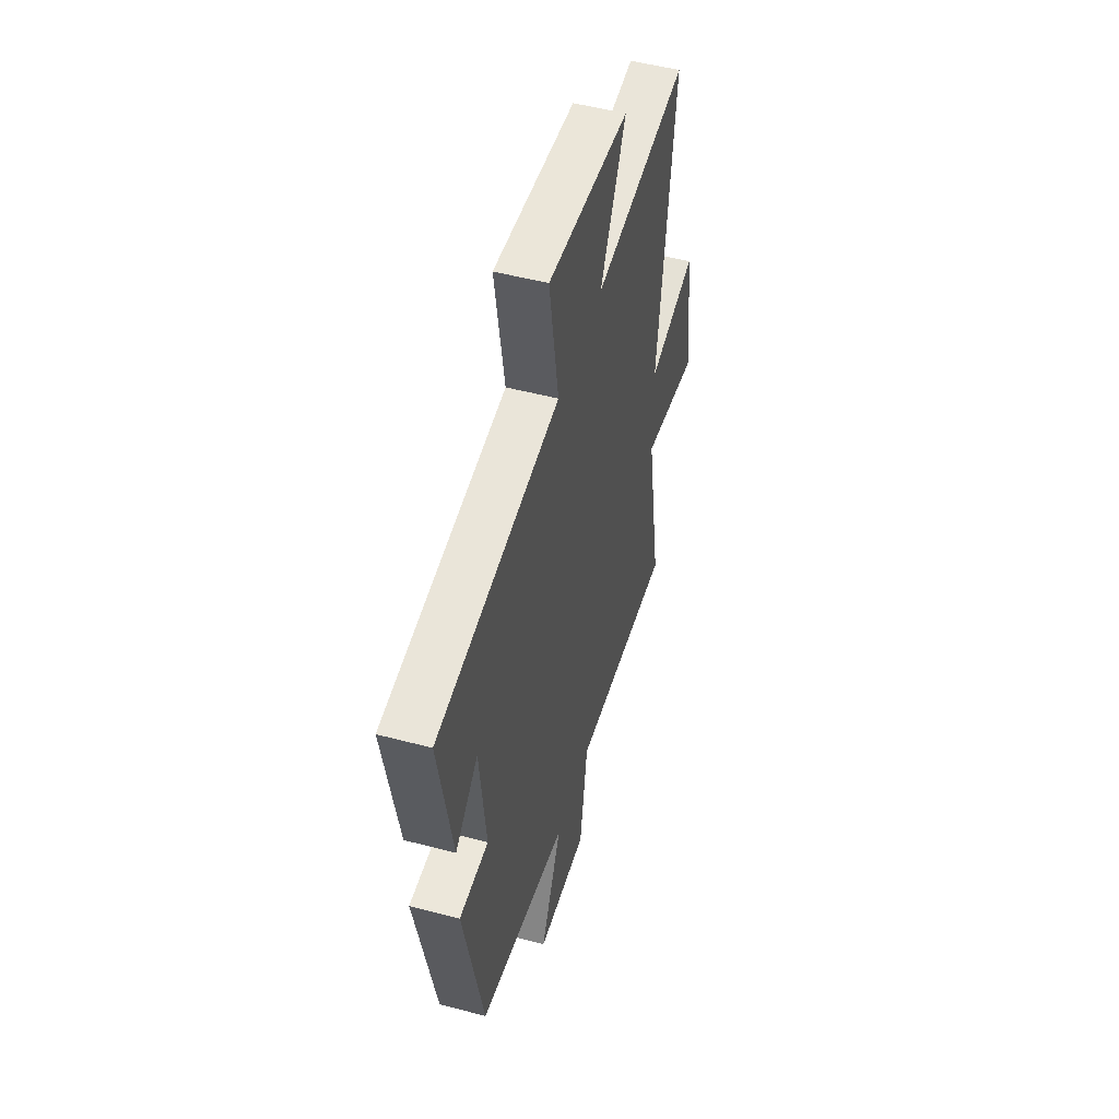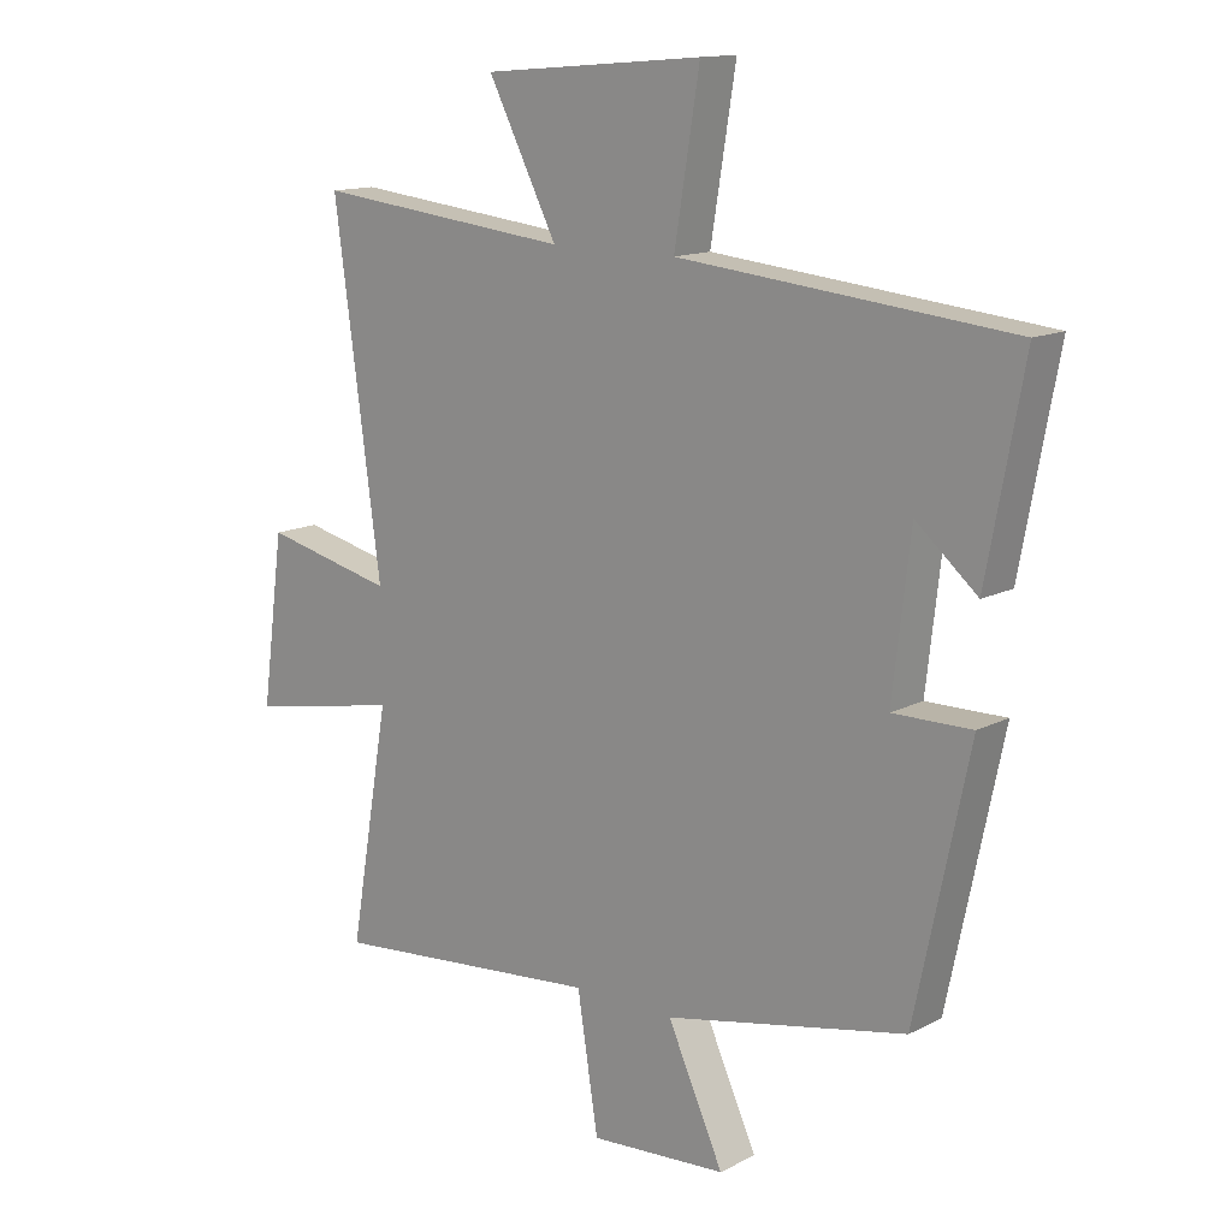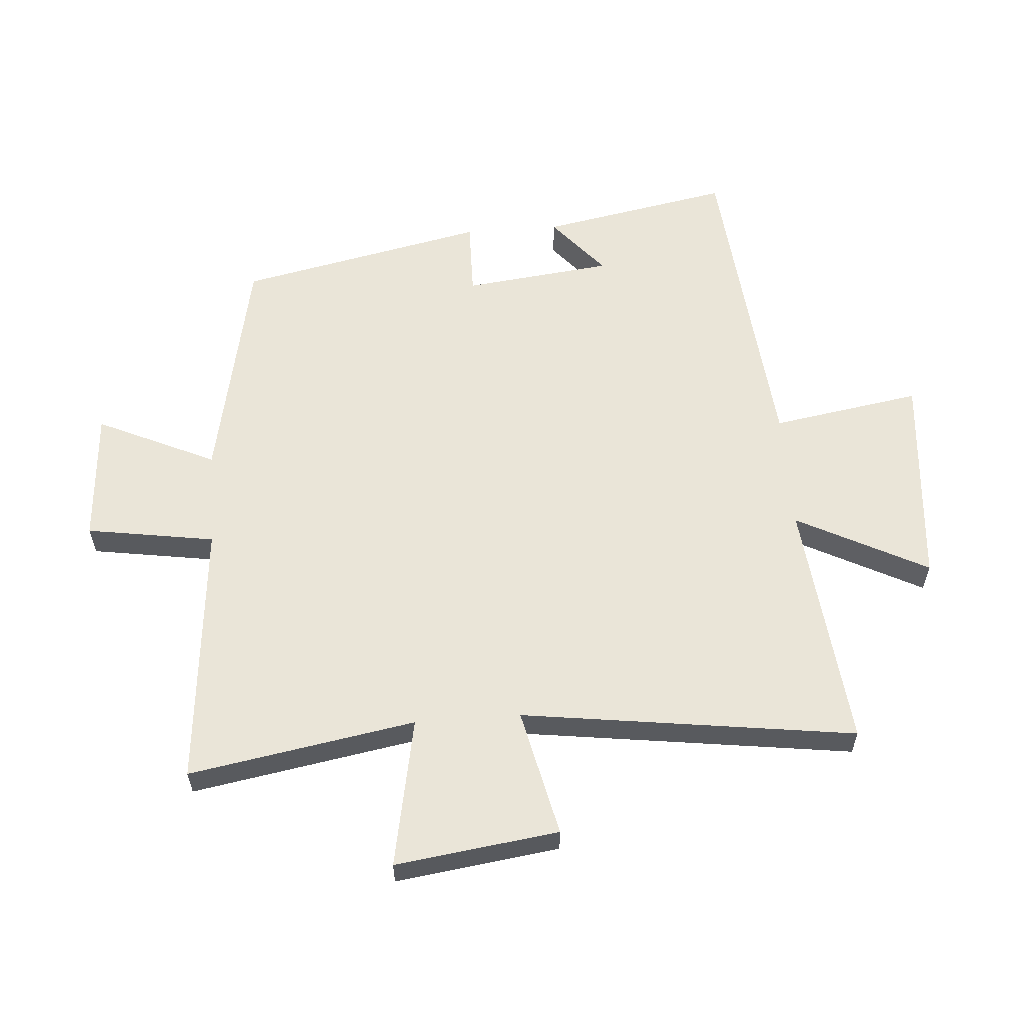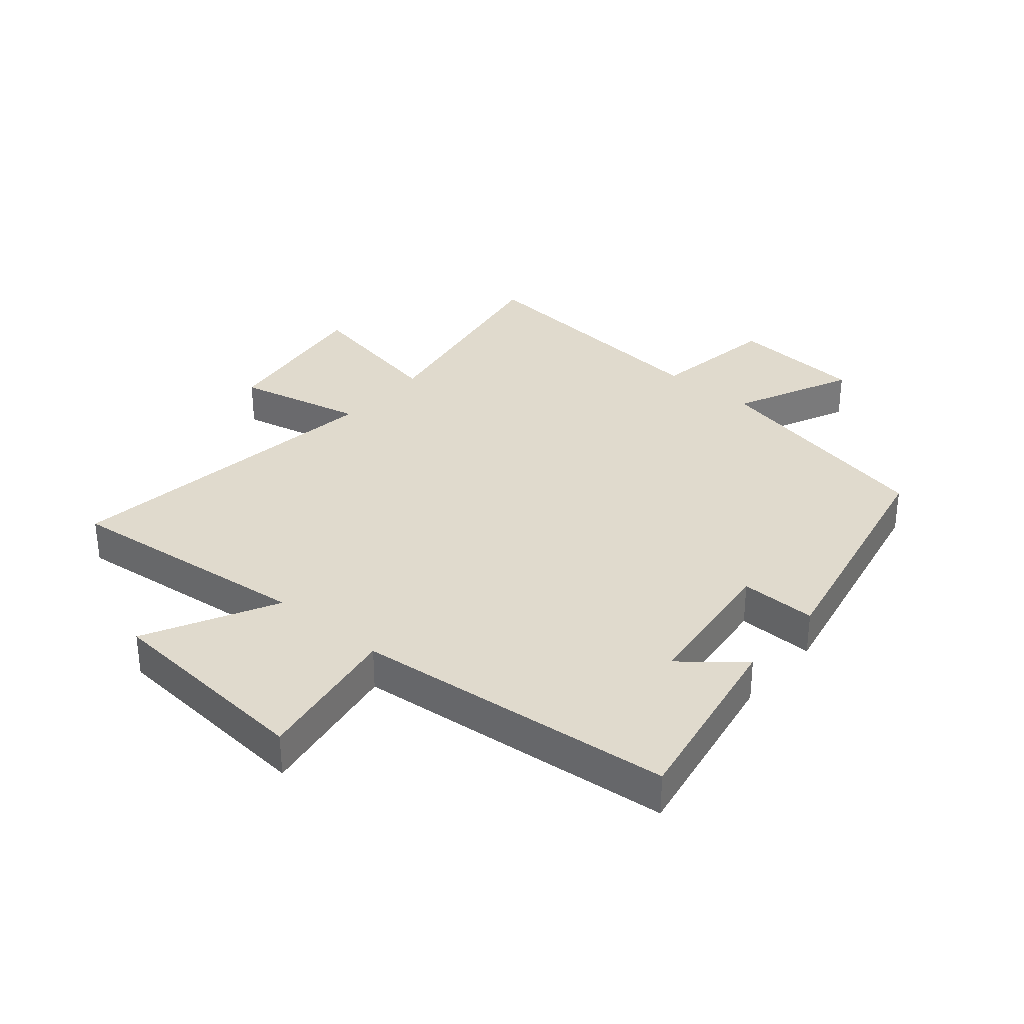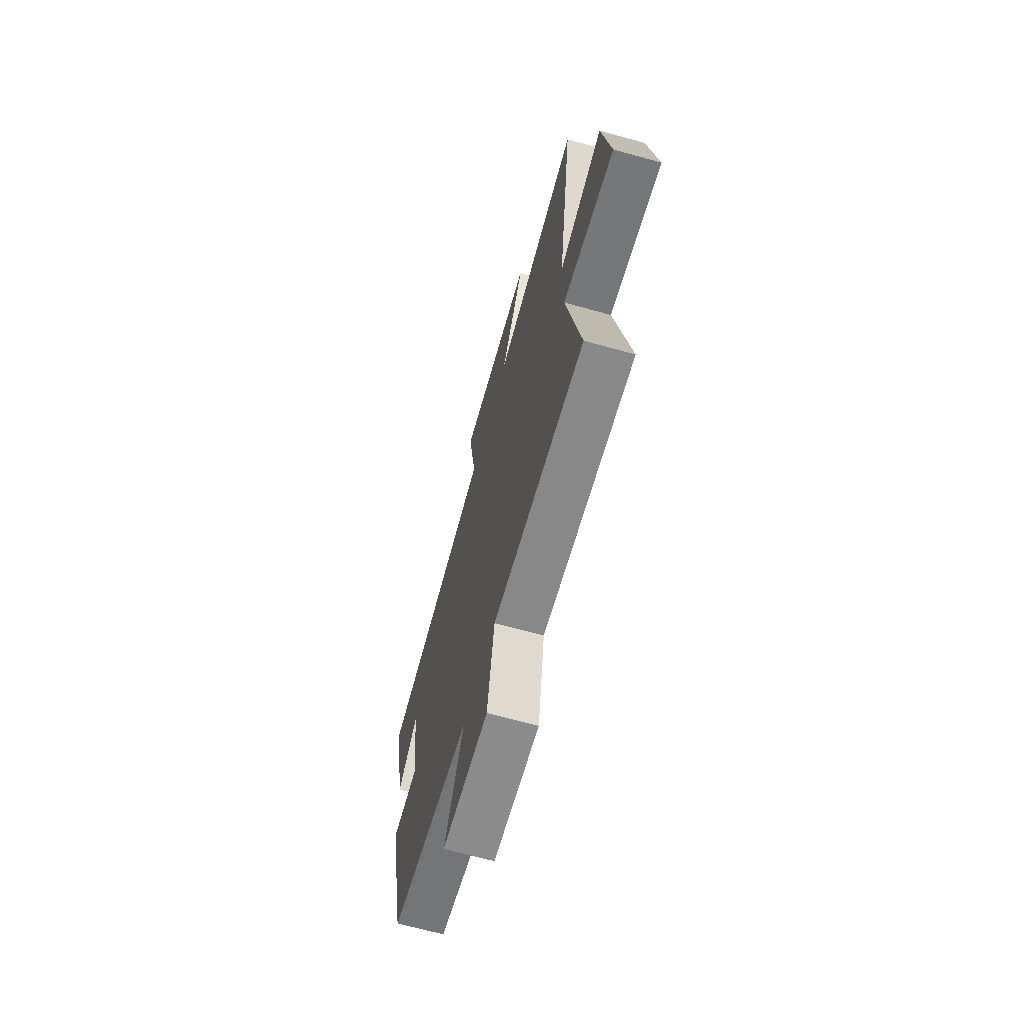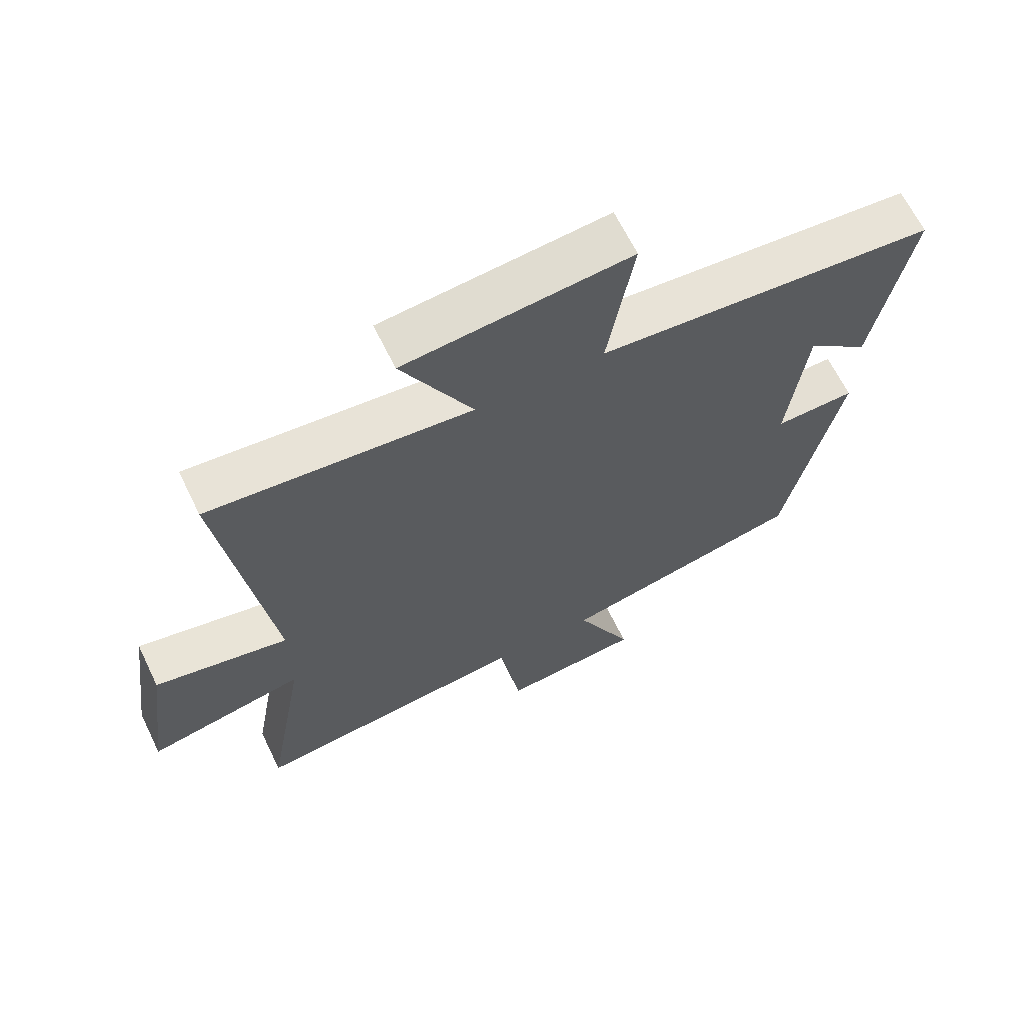
<metadata>
{"format":"obj","ext":"obj","renderer":"f3d","projection":"perspective","resolution":1024,"background":"white","views":[{"elev":50.8,"azim":106.1,"up":"+Z"},{"elev":13.8,"azim":41.4,"up":"+Z"},{"elev":59.0,"azim":-94.3,"up":"+Y"},{"elev":33.1,"azim":40.3,"up":"+Y"},{"elev":-68.0,"azim":-105.5,"up":"+Z"},{"elev":65.6,"azim":-26.0,"up":"+Z"}]}
</metadata>
<code>
v -0.574 0.07 0.543
v -0.167 0.07 0.5
v -0.277 0.07 0.713
v 0.073 0.07 0.743
v 0.033 0.07 0.5
v 0.558 0.07 0.45
v 0.5 0.07 0.14
v 0.403 0.07 0.222
v 0.375 0.07 -0.02
v 0.5 0.07 -0.018
v 0.415 0.07 -0.421
v 0.032 0.07 -0.5
v 0.121 0.07 -0.693
v -0.097 0.07 -0.709
v -0.13 0.07 -0.5
v -0.564 0.07 -0.541
v -0.5 0.07 -0.172
v -0.744 0.07 -0.219
v -0.708 0.07 0.047
v -0.5 0.07 0
v -0.574 0 0.543
v -0.167 0 0.5
v -0.277 0 0.713
v 0.073 0 0.743
v 0.033 0 0.5
v 0.558 0 0.45
v 0.5 0 0.14
v 0.403 0 0.222
v 0.375 0 -0.02
v 0.5 0 -0.018
v 0.415 0 -0.421
v 0.032 0 -0.5
v 0.121 0 -0.693
v -0.097 0 -0.709
v -0.13 0 -0.5
v -0.564 0 -0.541
v -0.5 0 -0.172
v -0.744 0 -0.219
v -0.708 0 0.047
v -0.5 0 0
f 17 18 19 20
f 15 16 17
f 15 17 20
f 12 13 14 15
f 11 12 15
f 10 11 15
f 9 10 15
f 20 1 2
f 15 20 2
f 9 15 2
f 8 9 2
f 6 7 8
f 5 6 8 2
f 2 3 4 5
f 40 39 38 37
f 37 36 35
f 40 37 35
f 35 34 33 32
f 35 32 31
f 35 31 30
f 35 30 29
f 22 21 40
f 22 40 35
f 22 35 29
f 22 29 28
f 28 27 26
f 22 28 26 25
f 25 24 23 22
f 1 21 22 2
f 2 22 23 3
f 3 23 24 4
f 4 24 25 5
f 5 25 26 6
f 6 26 27 7
f 7 27 28 8
f 8 28 29 9
f 9 29 30 10
f 10 30 31 11
f 11 31 32 12
f 12 32 33 13
f 13 33 34 14
f 14 34 35 15
f 15 35 36 16
f 16 36 37 17
f 17 37 38 18
f 18 38 39 19
f 19 39 40 20
f 20 40 21 1

</code>
